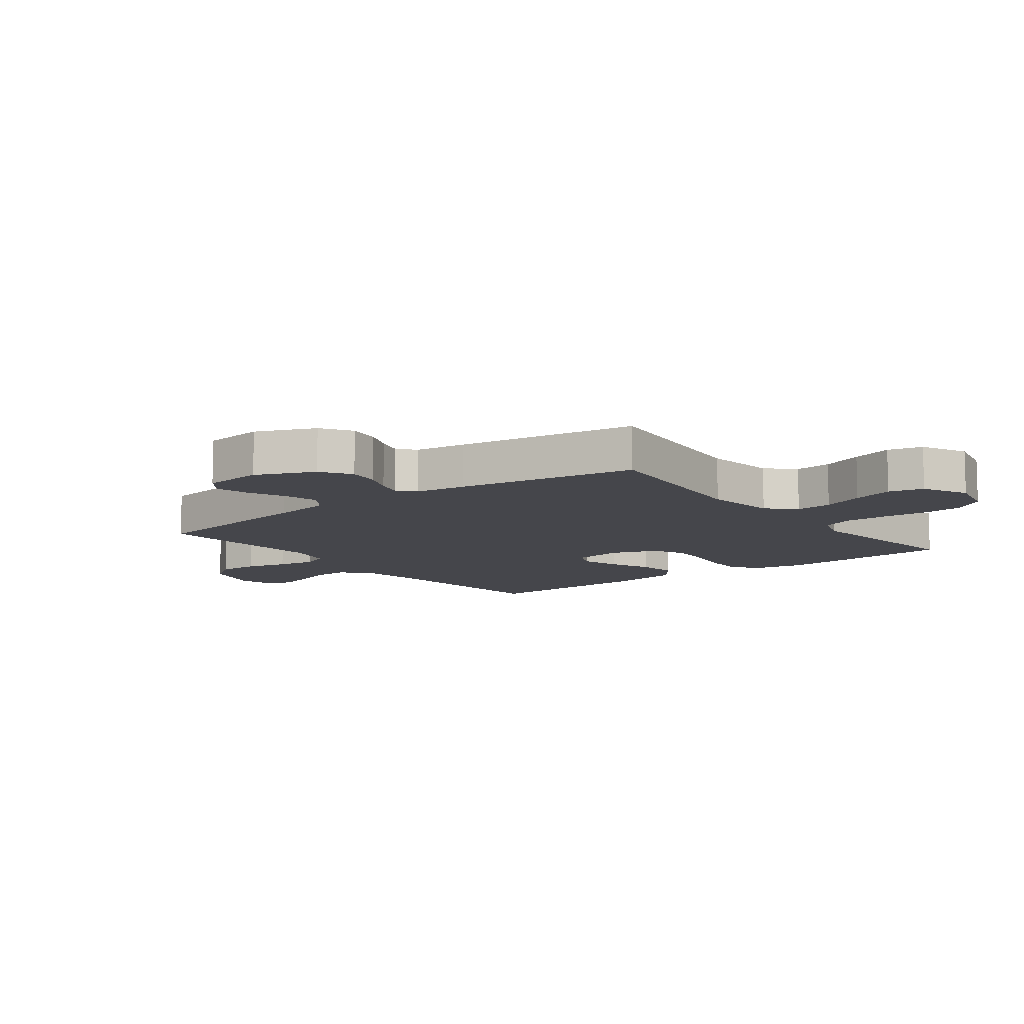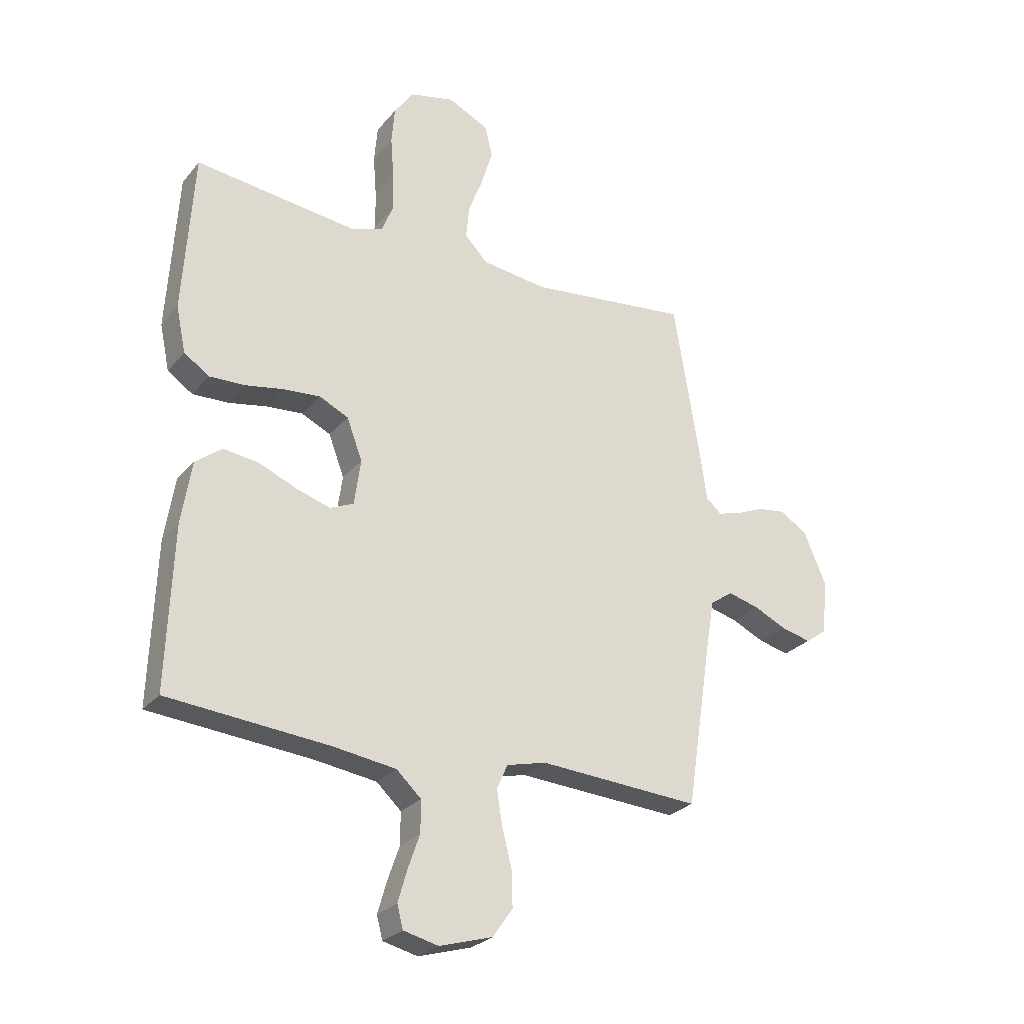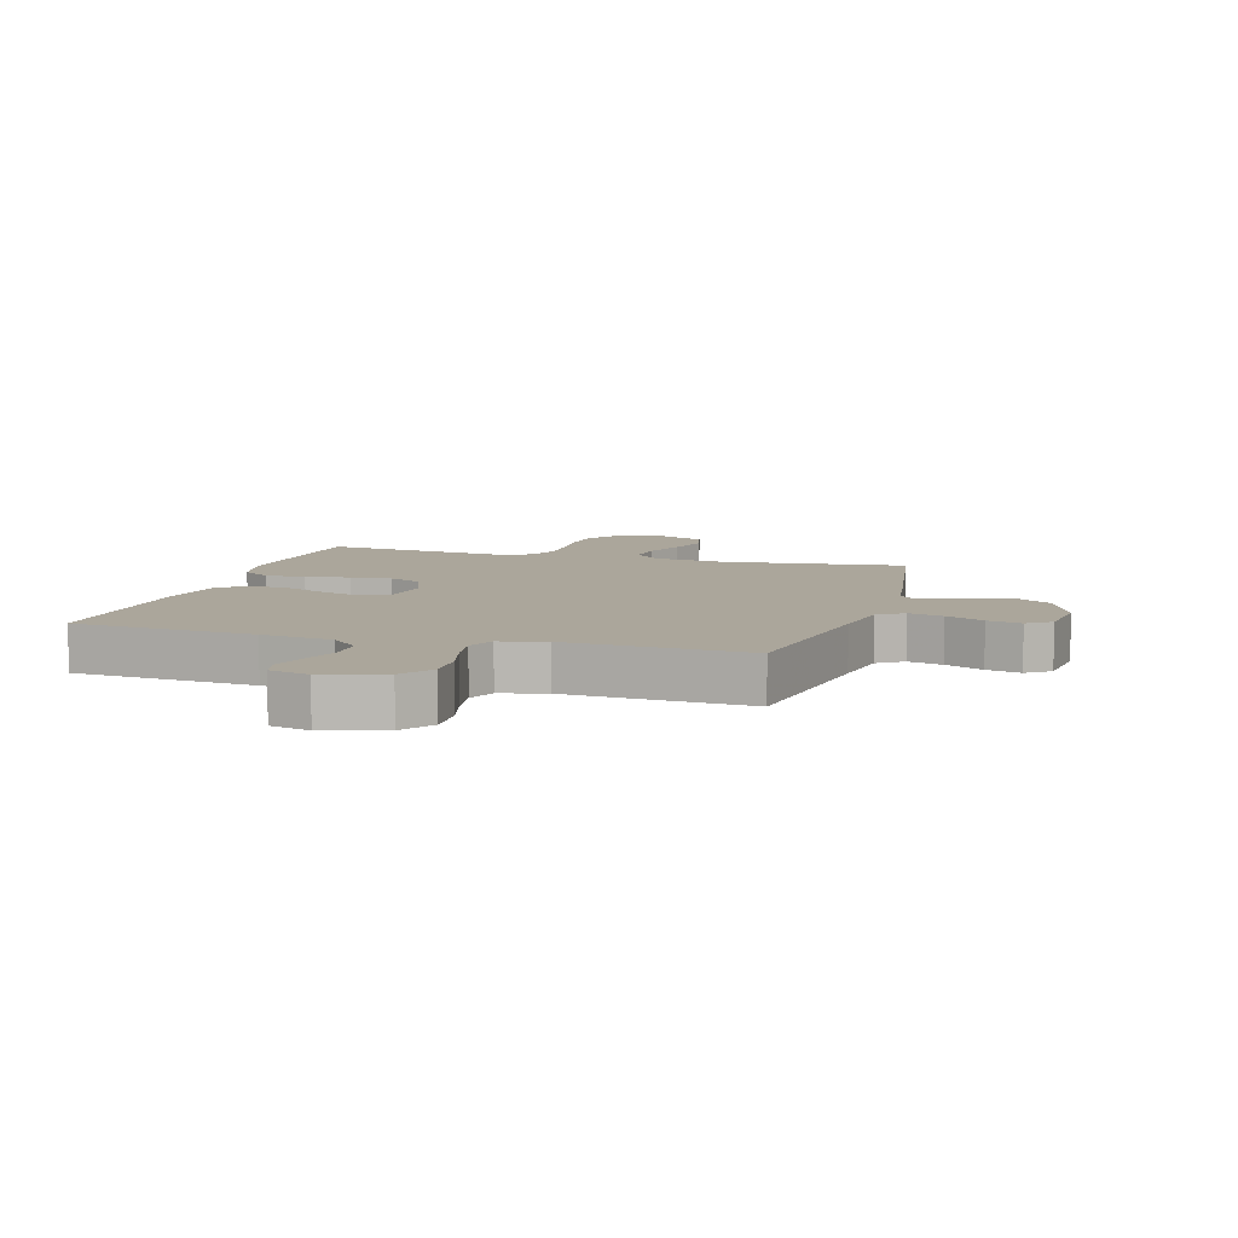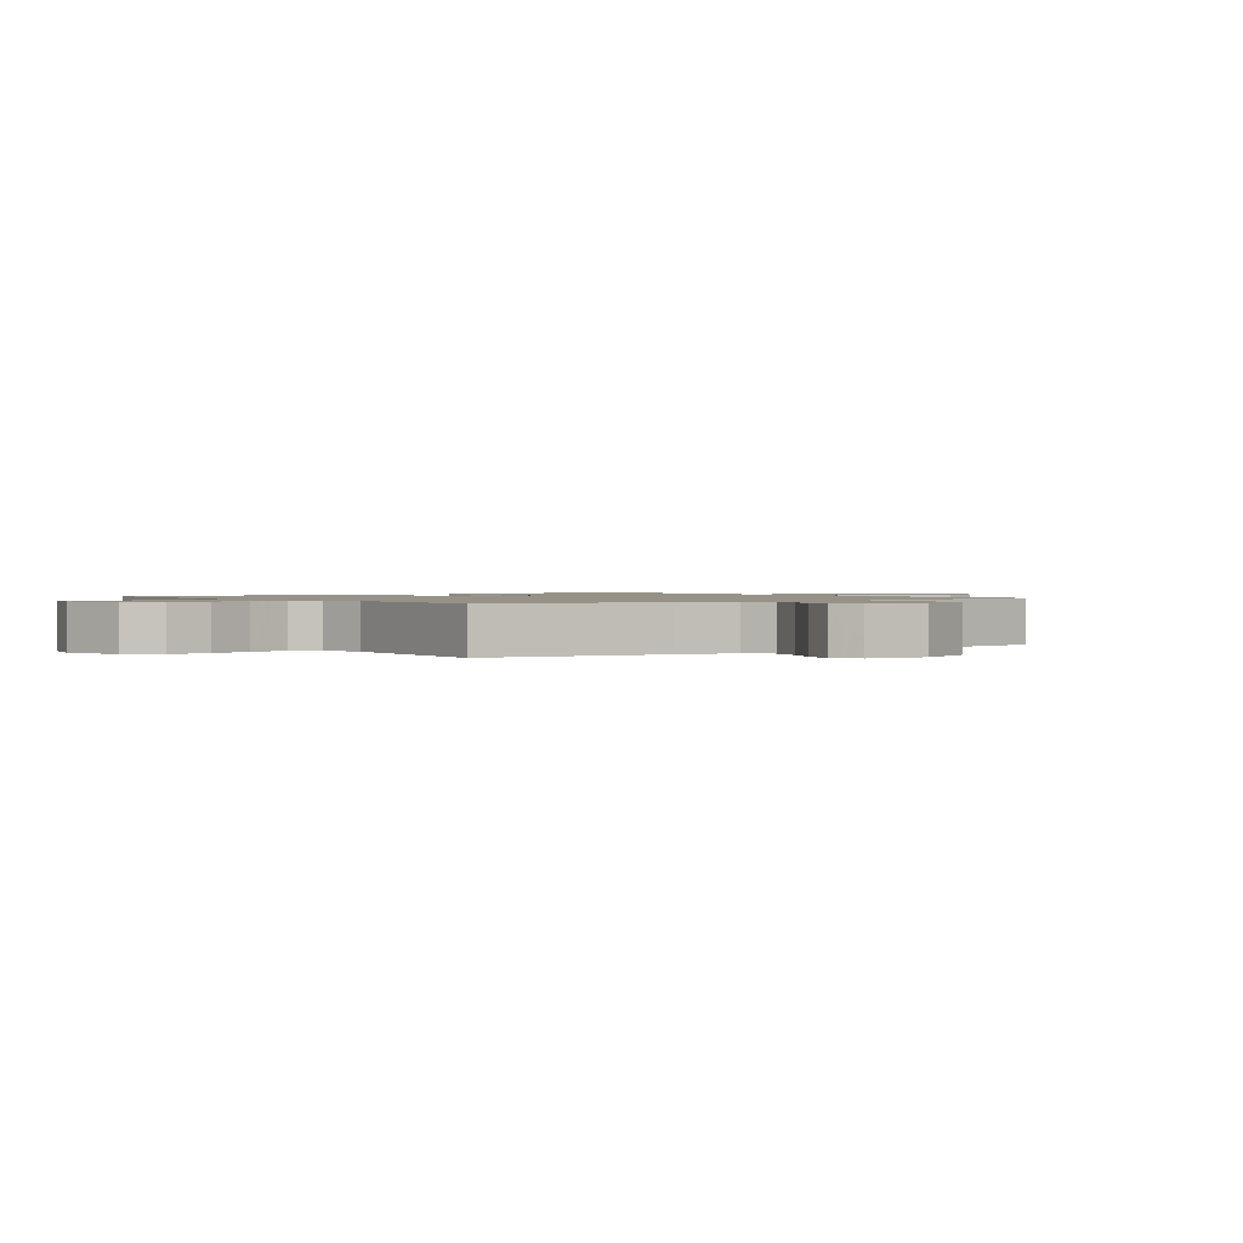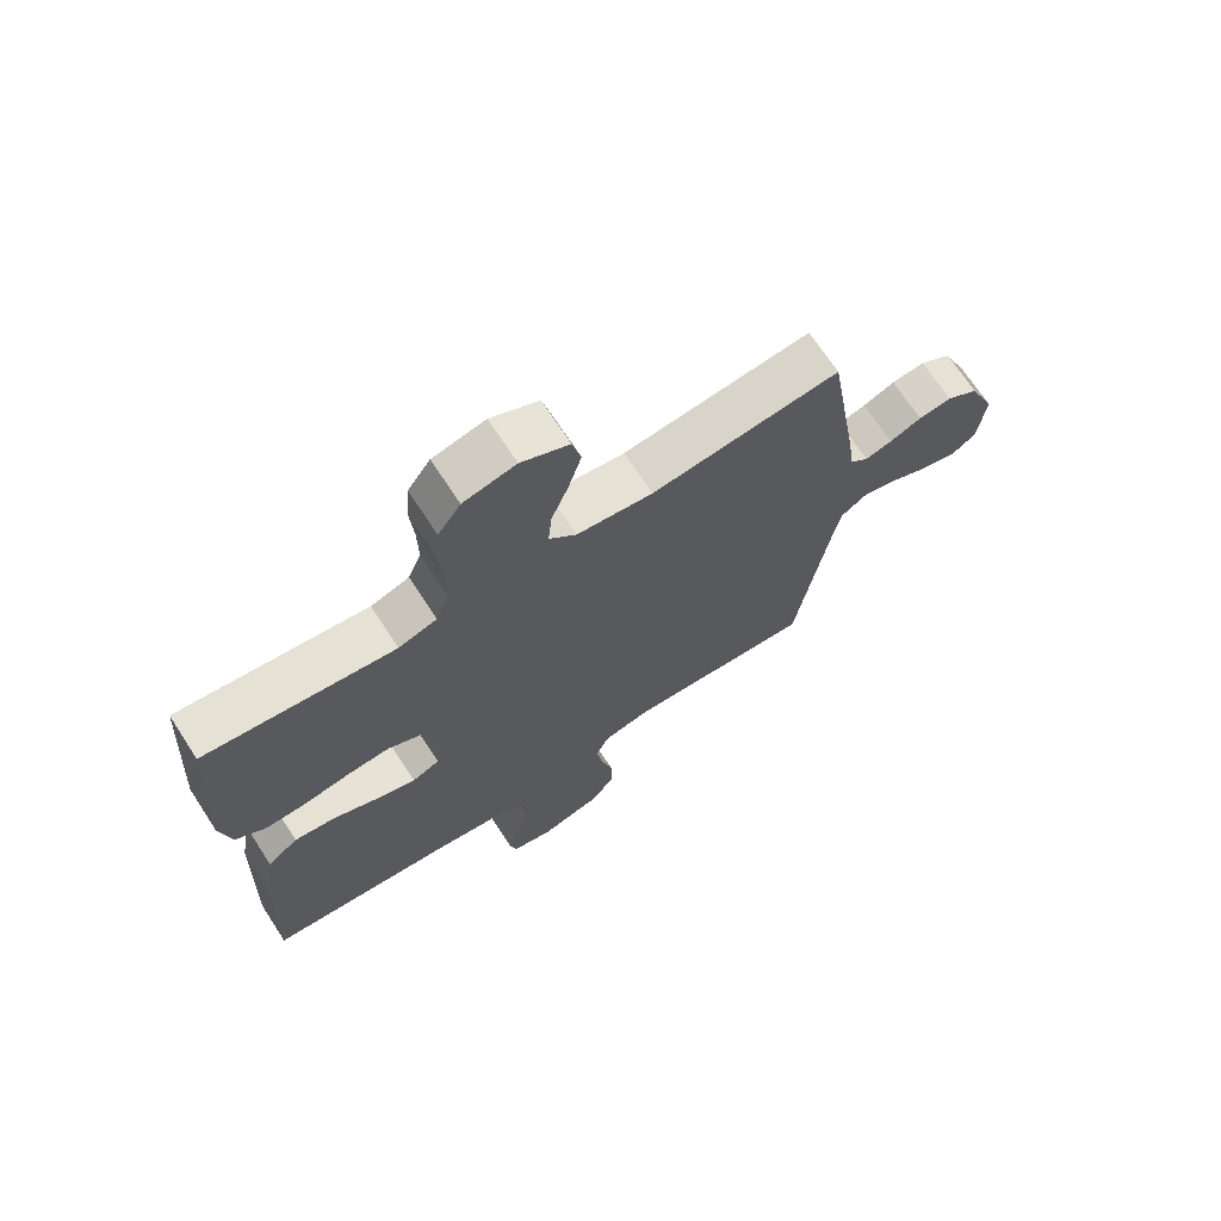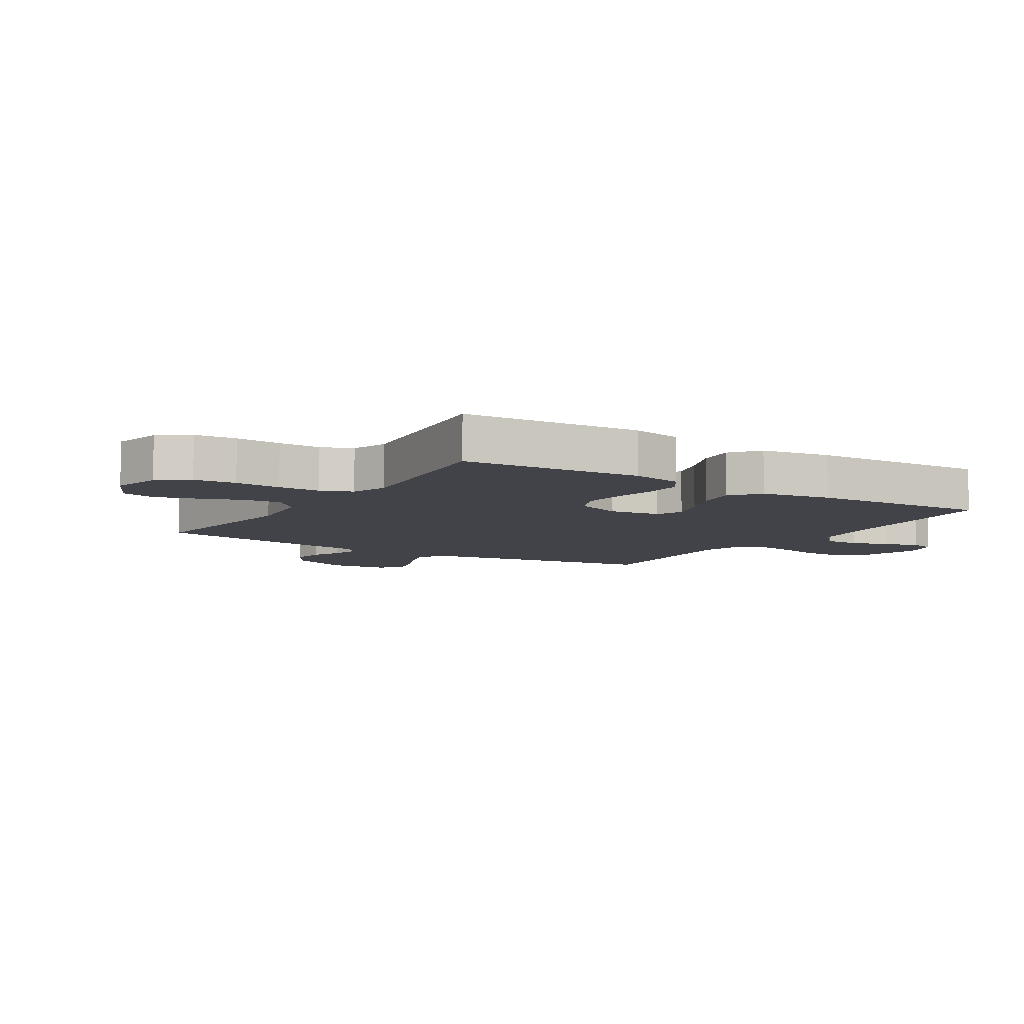
<metadata>
{"format":"obj","ext":"obj","renderer":"f3d","projection":"perspective","resolution":1024,"background":"white","views":[{"elev":-10.0,"azim":-52.5,"up":"+Y"},{"elev":-26.5,"azim":149.5,"up":"+Z"},{"elev":7.9,"azim":-163.8,"up":"+Y"},{"elev":1.2,"azim":-126.2,"up":"+Y"},{"elev":69.8,"azim":146.9,"up":"+Z"},{"elev":-7.6,"azim":57.6,"up":"+Y"}]}
</metadata>
<code>
v -0.5 0.07 0.5
v -0.2 0.07 0.467
v -0.079 0.07 0.483
v -0.036 0.07 0.527
v -0.042 0.07 0.589
v -0.069 0.07 0.659
v -0.09 0.07 0.728
v -0.076 0.07 0.786
v 0 0.07 0.823
v 0.083 0.07 0.804
v 0.119 0.07 0.753
v 0.125 0.07 0.683
v 0.119 0.07 0.606
v 0.118 0.07 0.535
v 0.139 0.07 0.483
v 0.2 0.07 0.463
v 0.5 0.07 0.5
v 0.519 0.07 0.2
v 0.501 0.07 0.115
v 0.454 0.07 0.083
v 0.388 0.07 0.085
v 0.316 0.07 0.098
v 0.248 0.07 0.103
v 0.194 0.07 0.077
v 0.165 0.07 0
v 0.177 0.07 -0.085
v 0.221 0.07 -0.104
v 0.284 0.07 -0.084
v 0.355 0.07 -0.054
v 0.421 0.07 -0.045
v 0.47 0.07 -0.083
v 0.489 0.07 -0.2
v 0.5 0.07 -0.5
v 0.2 0.07 -0.527
v 0.083 0.07 -0.544
v 0.037 0.07 -0.587
v 0.037 0.07 -0.646
v 0.059 0.07 -0.709
v 0.076 0.07 -0.768
v 0.065 0.07 -0.81
v 0 0.07 -0.826
v -0.099 0.07 -0.797
v -0.136 0.07 -0.744
v -0.134 0.07 -0.677
v -0.116 0.07 -0.607
v -0.106 0.07 -0.543
v -0.126 0.07 -0.498
v -0.2 0.07 -0.48
v -0.5 0.07 -0.5
v -0.546 0.07 -0.2
v -0.563 0.07 -0.1
v -0.605 0.07 -0.071
v -0.662 0.07 -0.086
v -0.724 0.07 -0.115
v -0.78 0.07 -0.129
v -0.819 0.07 -0.101
v -0.83 0.07 0
v -0.788 0.07 0.098
v -0.737 0.07 0.131
v -0.684 0.07 0.124
v -0.633 0.07 0.102
v -0.59 0.07 0.09
v -0.561 0.07 0.115
v -0.549 0.07 0.2
v -0.5 0 0.5
v -0.2 0 0.467
v -0.079 0 0.483
v -0.036 0 0.527
v -0.042 0 0.589
v -0.069 0 0.659
v -0.09 0 0.728
v -0.076 0 0.786
v 0 0 0.823
v 0.083 0 0.804
v 0.119 0 0.753
v 0.125 0 0.683
v 0.119 0 0.606
v 0.118 0 0.535
v 0.139 0 0.483
v 0.2 0 0.463
v 0.5 0 0.5
v 0.519 0 0.2
v 0.501 0 0.115
v 0.454 0 0.083
v 0.388 0 0.085
v 0.316 0 0.098
v 0.248 0 0.103
v 0.194 0 0.077
v 0.165 0 0
v 0.177 0 -0.085
v 0.221 0 -0.104
v 0.284 0 -0.084
v 0.355 0 -0.054
v 0.421 0 -0.045
v 0.47 0 -0.083
v 0.489 0 -0.2
v 0.5 0 -0.5
v 0.2 0 -0.527
v 0.083 0 -0.544
v 0.037 0 -0.587
v 0.037 0 -0.646
v 0.059 0 -0.709
v 0.076 0 -0.768
v 0.065 0 -0.81
v 0 0 -0.826
v -0.099 0 -0.797
v -0.136 0 -0.744
v -0.134 0 -0.677
v -0.116 0 -0.607
v -0.106 0 -0.543
v -0.126 0 -0.498
v -0.2 0 -0.48
v -0.5 0 -0.5
v -0.546 0 -0.2
v -0.563 0 -0.1
v -0.605 0 -0.071
v -0.662 0 -0.086
v -0.724 0 -0.115
v -0.78 0 -0.129
v -0.819 0 -0.101
v -0.83 0 0
v -0.788 0 0.098
v -0.737 0 0.131
v -0.684 0 0.124
v -0.633 0 0.102
v -0.59 0 0.09
v -0.561 0 0.115
v -0.549 0 0.2
f 63 64 1 2
f 58 59 60 61
f 58 61 62
f 57 58 62
f 56 57 62
f 53 54 55 56
f 52 53 56 62
f 51 52 62 63
f 48 49 50
f 47 48 50 51
f 42 43 44 45
f 42 45 46
f 41 42 46
f 40 41 46
f 37 38 39 40
f 37 40 46 47
f 31 32 33 34
f 31 34 35
f 28 29 30 31
f 27 28 31 35
f 26 27 35 36
f 19 20 21 22
f 19 22 23
f 16 17 18 19
f 15 16 19 23
f 14 15 23 24
f 10 11 12 13
f 10 13 14
f 9 10 14
f 5 6 7 8
f 5 8 9 14
f 51 63 2 3
f 36 37 47 51
f 25 26 36 51
f 25 51 3 4
f 14 24 25
f 4 5 14 25
f 66 65 128 127
f 125 124 123 122
f 126 125 122
f 126 122 121
f 126 121 120
f 120 119 118 117
f 126 120 117 116
f 127 126 116 115
f 114 113 112
f 115 114 112 111
f 109 108 107 106
f 110 109 106
f 110 106 105
f 110 105 104
f 104 103 102 101
f 111 110 104 101
f 98 97 96 95
f 99 98 95
f 95 94 93 92
f 99 95 92 91
f 100 99 91 90
f 86 85 84 83
f 87 86 83
f 83 82 81 80
f 87 83 80 79
f 88 87 79 78
f 77 76 75 74
f 78 77 74
f 78 74 73
f 72 71 70 69
f 78 73 72 69
f 67 66 127 115
f 115 111 101 100
f 115 100 90 89
f 68 67 115 89
f 89 88 78
f 89 78 69 68
f 1 65 66 2
f 2 66 67 3
f 3 67 68 4
f 4 68 69 5
f 5 69 70 6
f 6 70 71 7
f 7 71 72 8
f 8 72 73 9
f 9 73 74 10
f 10 74 75 11
f 11 75 76 12
f 12 76 77 13
f 13 77 78 14
f 14 78 79 15
f 15 79 80 16
f 16 80 81 17
f 17 81 82 18
f 18 82 83 19
f 19 83 84 20
f 20 84 85 21
f 21 85 86 22
f 22 86 87 23
f 23 87 88 24
f 24 88 89 25
f 25 89 90 26
f 26 90 91 27
f 27 91 92 28
f 28 92 93 29
f 29 93 94 30
f 30 94 95 31
f 31 95 96 32
f 32 96 97 33
f 33 97 98 34
f 34 98 99 35
f 35 99 100 36
f 36 100 101 37
f 37 101 102 38
f 38 102 103 39
f 39 103 104 40
f 40 104 105 41
f 41 105 106 42
f 42 106 107 43
f 43 107 108 44
f 44 108 109 45
f 45 109 110 46
f 46 110 111 47
f 47 111 112 48
f 48 112 113 49
f 49 113 114 50
f 50 114 115 51
f 51 115 116 52
f 52 116 117 53
f 53 117 118 54
f 54 118 119 55
f 55 119 120 56
f 56 120 121 57
f 57 121 122 58
f 58 122 123 59
f 59 123 124 60
f 60 124 125 61
f 61 125 126 62
f 62 126 127 63
f 63 127 128 64
f 64 128 65 1

</code>
